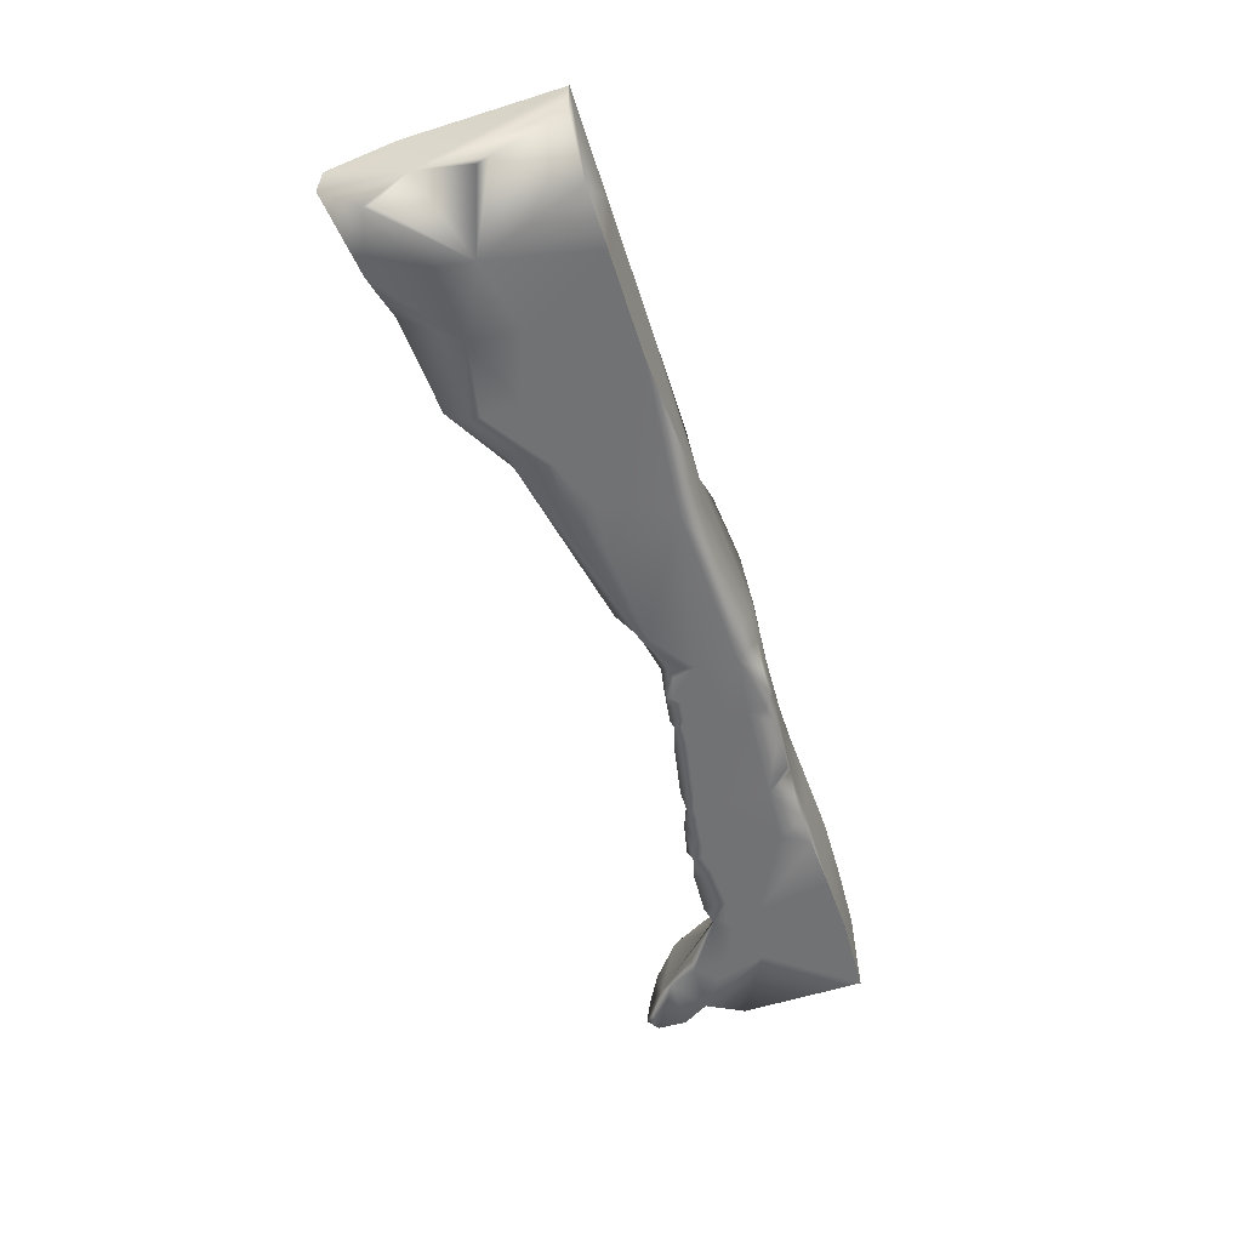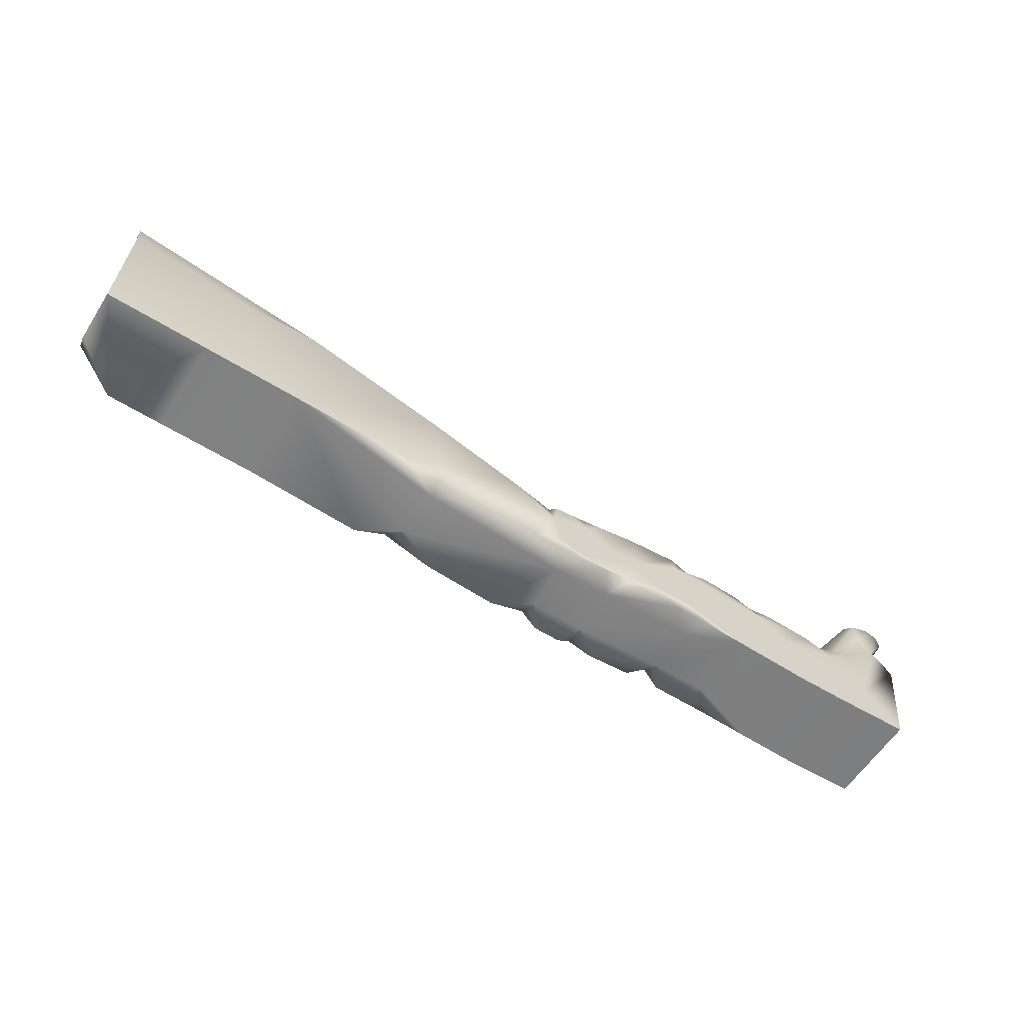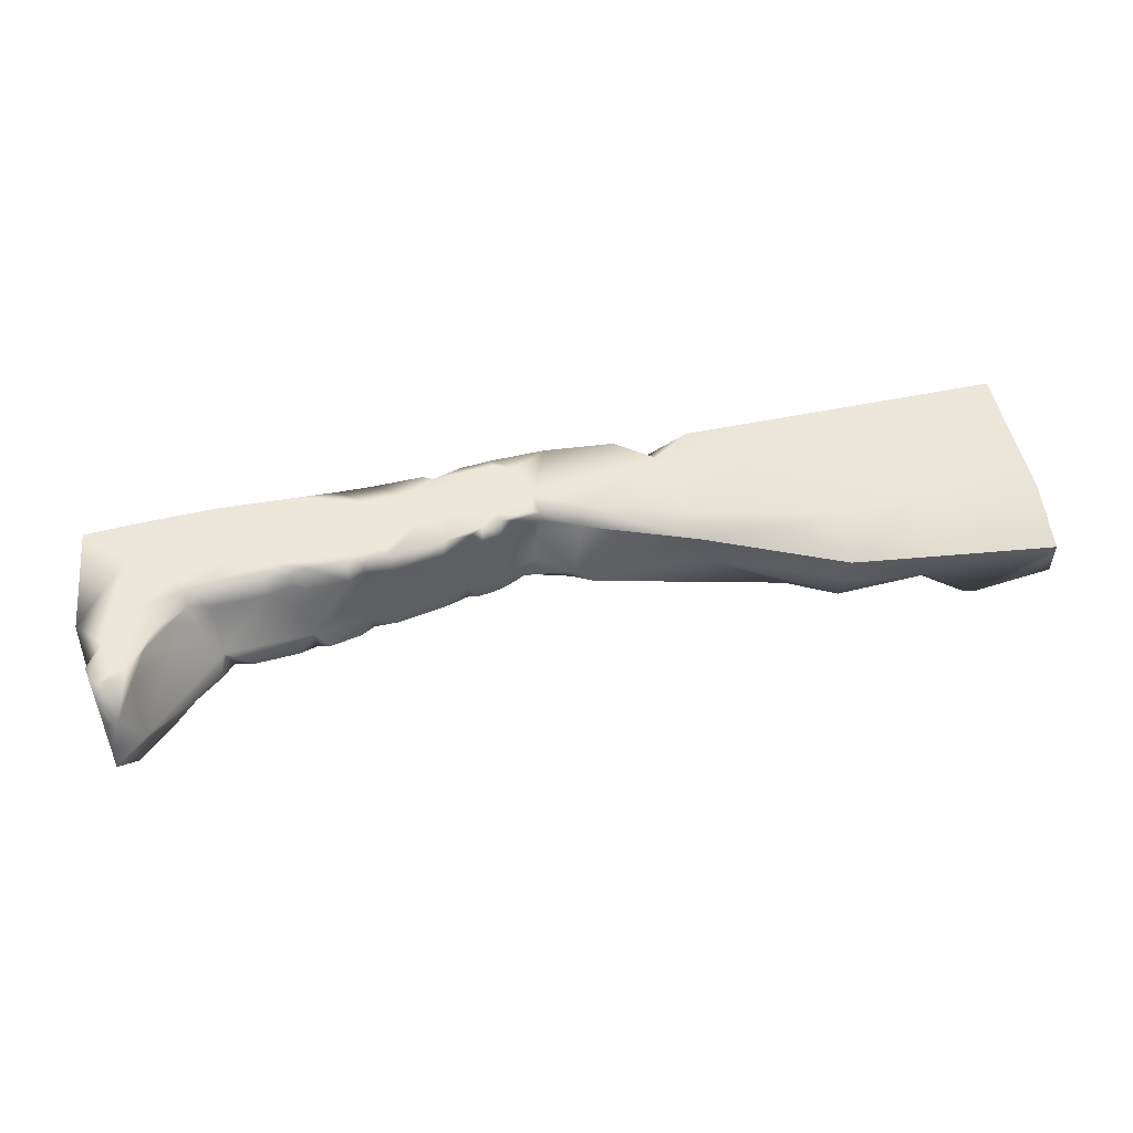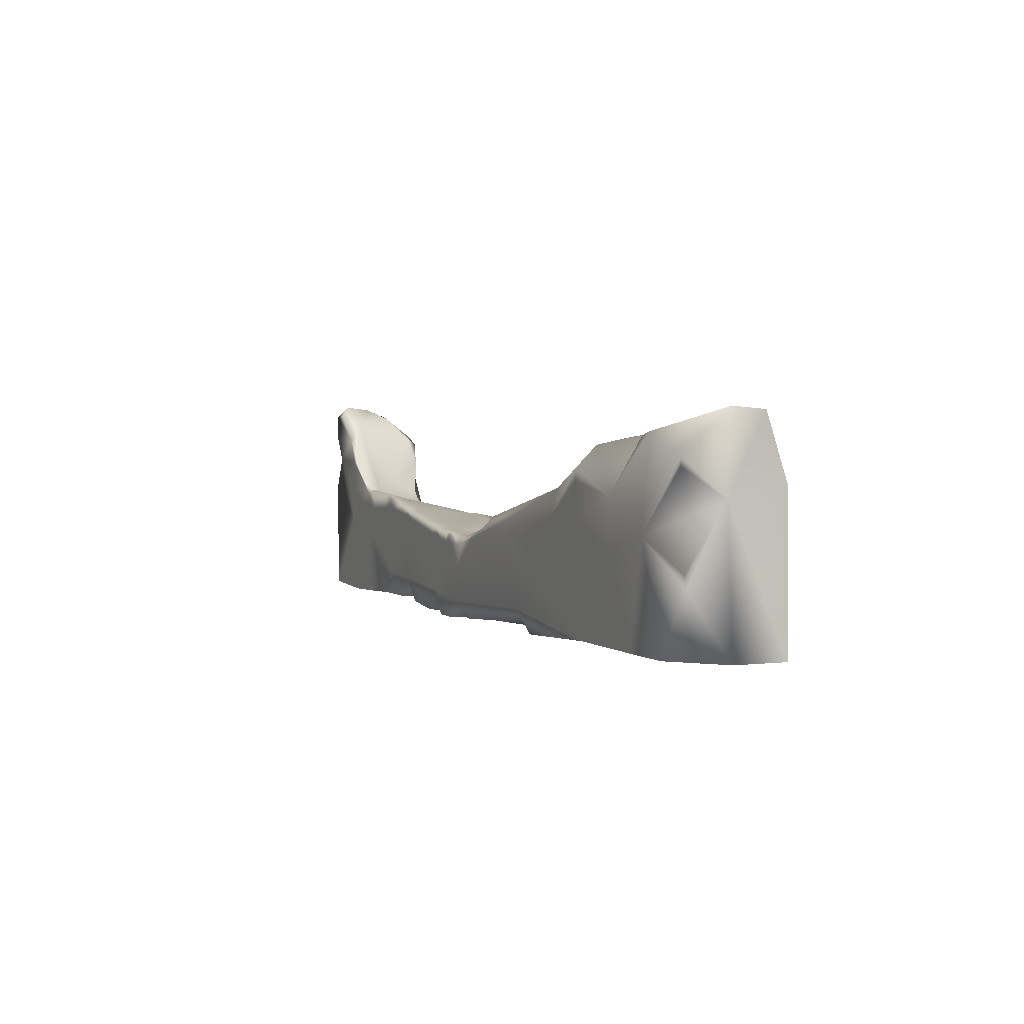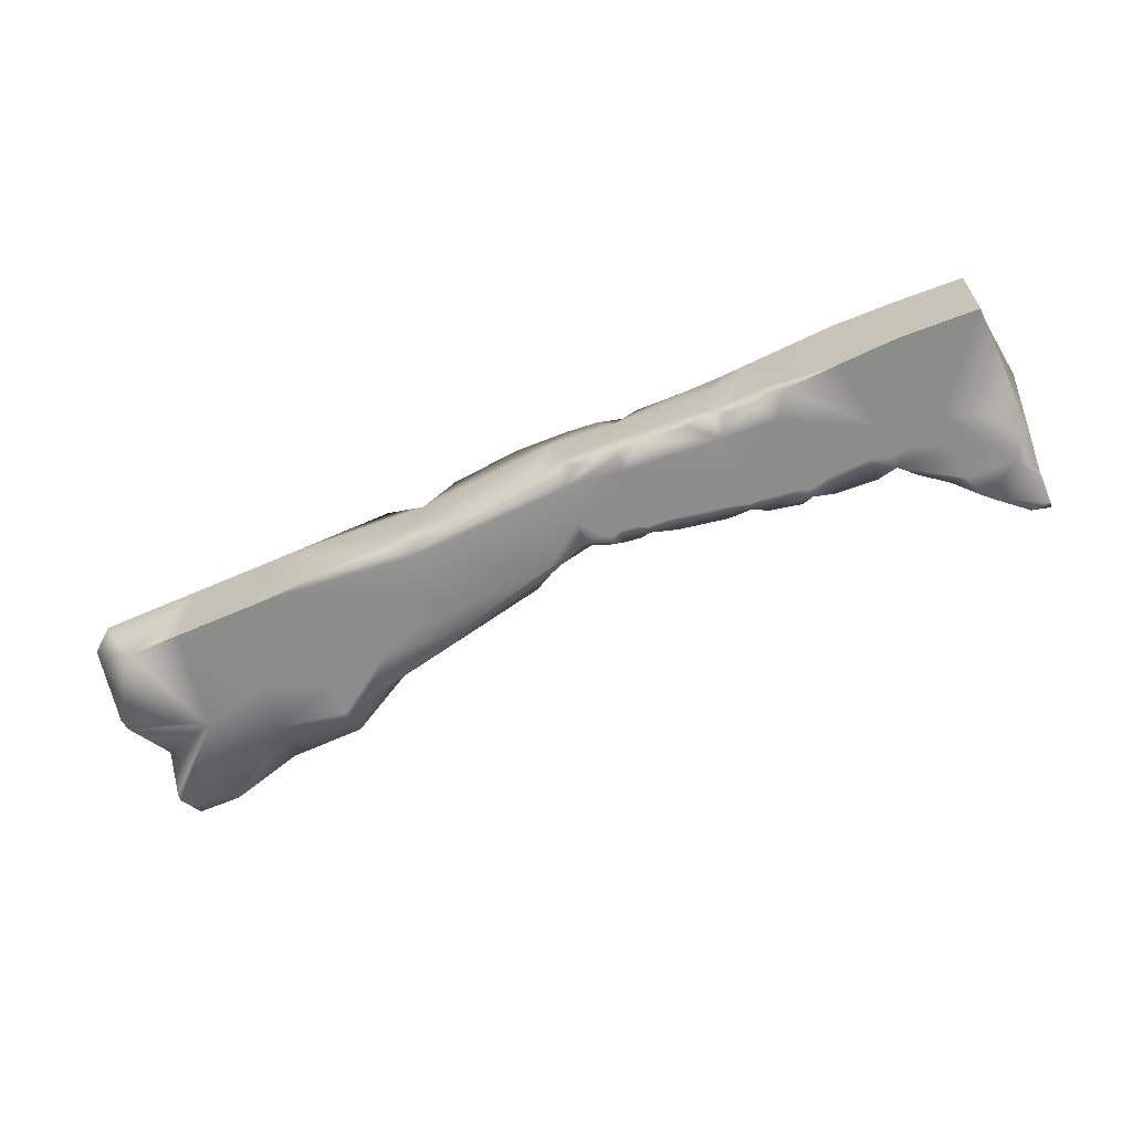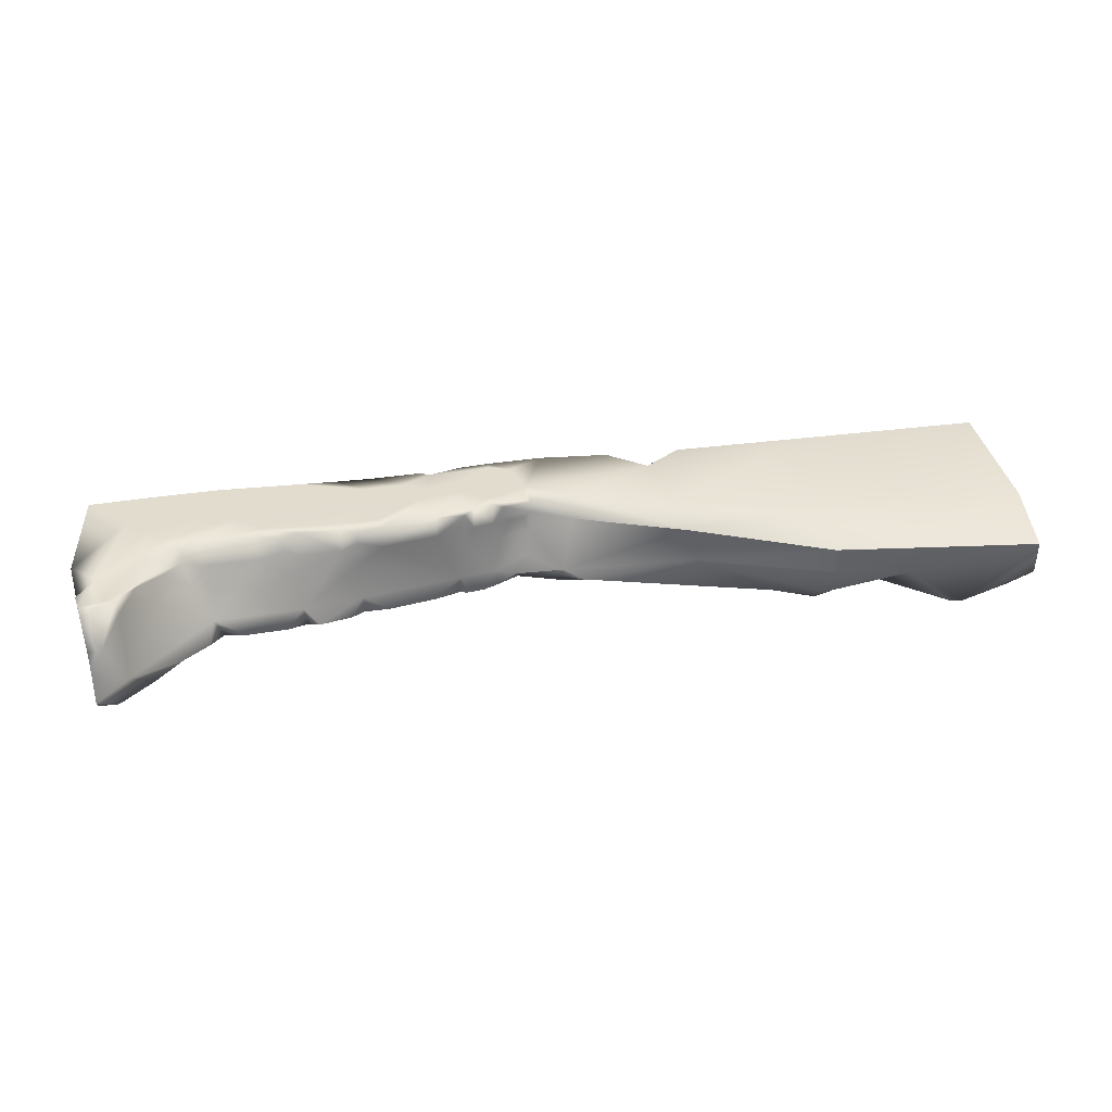
<metadata>
{"format":"obj","ext":"obj","renderer":"f3d","projection":"perspective","resolution":1024,"background":"white","views":[{"elev":-55.6,"azim":-72.6,"up":"+Z"},{"elev":-60.1,"azim":-32.4,"up":"+Y"},{"elev":50.9,"azim":167.2,"up":"+Z"},{"elev":2.6,"azim":-113.0,"up":"+Y"},{"elev":-64.1,"azim":23.8,"up":"+Z"},{"elev":34.0,"azim":169.7,"up":"+Z"}]}
</metadata>
<code>
g default
v 159.5 -0.5248 -18.16
v 160 -0.1397 18.16
v -199.1 -4e-06 18.16
v -198.2 80.49 10.2
v -198.3 56.53 18.16
v 106.6 -1.063 -18.16
v 109.7 -2.1 18.16
v -152.7 50.22 18.16
v -159.6 -4e-06 18.16
v -159.6 -0.06075 -18.16
v -140.8 33.19 -18.16
v -153.1 74.89 10.2
v -199.1 -4e-06 -1.816
v -197.2 81.52 -1.816
v -194.5 65.63 -18.16
v -194.2 62.55 -18.16
v -197.1 28.78 -18.16
v -198 24.35 -18.16
v -195.1 51.85 -1.816
v -101.5 53.09 -18.16
v -181.4 -4e-06 -18.16
v -167.7 39.28 -18.16
v -168 72.21 -18.16
v -173.1 73.49 -18.16
v -143.2 51.32 -18.16
v -150.3 73.34 -1.816
v -116.7 55.96 -18.16
v -117.4 42.46 -18.16
v -122.1 -4e-06 -18.16
v -122.1 -4e-06 18.16
v -121.1 53.04 18.16
v -120.1 70.69 10.2
v -118.9 71.12 0.8168
v -65.04 38.9 18.16
v -67.44 46.83 10.2
v -72.32 44.77 -5.725
v -117.6 68.7 -10.37
v -116.8 60.4 -18.16
v 80 18.88 18.16
v 129.5 -1.896 -18.16
v 132.8 -1.523 18.16
v 79.57 -0.8599 18.16
v 85.89 -0.0606 -18.16
v 65.6 34.85 18.16
v 49.06 -0.009346 18.16
v 30.58 -0.5838 18.16
v 49.06 -0.869 -18.16
v 30.63 -2.801 -18.16
v 49.06 34.08 -18.16
v 30.54 30.6 -18.16
v 49.06 38.89 -18.16
v 30.52 35.52 -18.16
v 49.45 37.3 10.2
v 28.86 34.08 10.2
v 58.28 0 9.08
v 58.28 -0.145 -9.08
v 58.28 8.623 -18.16
v 58.34 26.31 -18.16
v 58.43 36.56 -18.16
v 58.44 38.91 -18.16
v 58.72 39.13 -11.07
v 59.36 37.42 3.109
v 59.62 36.25 12.19
v 59.64 35.24 16.17
v -7.039 25.46 18.16
v -1.351 26.31 18.16
v -18.29 -3.739 18.16
v -45.11 -1.351 18.16
v -15.04 -2.379 -18.16
v -44.07 -0.3658 -18.16
v -18.67 30.52 -18.16
v -54.24 33.16 -18.16
v -28.09 39.35 -13.31
v -25.39 30.82 10.2
v -8.879 16.8 18.16
v -5.026 3.027 18.16
v -2.469 -3.904 9.08
v -0.8342 -3.866 -9.08
v -0.7854 3.512 -18.16
v -2.502 18.27 -18.16
v -3.643 27.67 -16.54
v -4.556 29.39 -13.31
v -6.38 28.77 -6.216
v -8.684 26.76 4.727
v -9.603 25.96 12.19
v -9.796 25.36 16.17
v 64.55 30.75 18.16
v 50.36 30.48 18.16
v 32.51 18.64 18.16
v -20.93 35.72 -10.2
v -93.16 39.21 -18.16
v -74.26 -0.05124 18.16
v -25.92 26.96 18.16
v -54.46 40.41 -16.54
v -20.1 35.19 -13.31
v -94.25 28.92 -18.16
v -76.74 -2.363 -18.16
v -59.77 9.876 18.16
v -92.93 40.26 -18.16
v -74.99 35.86 -18.16
v -75.16 31.56 -18.16
v -73.1 20.09 -18.16
v -63.99 5.954 -18.16
v -59.73 -1.395 -9.08
v -58.6 -0.3458 9.08
v 28.73 32.98 18.16
v 49.48 35.66 18.16
v 13.55 30.31 10.2
v 5.747 28.61 10.2
v 17.21 33.22 -18.16
v 10.34 32.33 -18.16
v 17.31 28.33 -18.16
v 10.48 27.48 -18.16
v 16.06 -3.718 -18.16
v 5.264 -3.703 -18.16
v 14.92 -1.968 18.16
v 3.01 -3.057 18.16
v 17.22 30.45 16.17
v 17.33 30.95 12.19
v 18.02 31.23 3.109
v 19.76 32.52 -11.07
v 20.61 32.5 -18.16
v 20.65 30.06 -18.16
v 20.83 23.62 -18.16
v 21.18 13.98 -18.16
v 21.42 -3.267 -9.08
v 20.98 -2.125 9.08
v 26.94 1.362 18.16
v 38.99 6.91 18.16
v 65.52 37.52 10.2
v 63.86 41.9 -18.16
v 63.83 36.78 -18.16
v 73.8 0 -18.16
v 63.45 -0.01624 -18.16
v 63.53 -0.1119 18.16
v 52.74 13.02 18.16
v 16.4 7.769 18.16
v 3.245 -0.08025 18.16
v 5.446 27.6 18.16
v 13.3 29.32 18.16
v -1.009 27.39 10.2
v -6.668 26.61 10.2
v 3.964 31.52 -16.54
v -1.999 30.66 -13.31
v 4.469 27.01 -18.16
v -0.656 26.84 -18.16
v 21.4 6.187 -18.16
v 21.42 -0.3031 -18.16
v 79.21 9.917 -18.16
v 79.1 -0.1802 -9.08
v 53.4 7.415 18.16
v 39.88 10.72 18.16
v 29.11 12.01 18.16
v 17.98 15.75 18.16
v 6.93 22.83 18.16
v 1.564 27.03 16.17
v 1.727 27.55 12.19
v 2.753 28.08 3.109
v 5.459 30.23 -11.07
v 6.919 30.77 -18.16
v 6.997 28.35 -18.16
v 10.74 22.35 -18.16
v 17.96 13.6 -18.16
v 159.5 80.47 -18.16
v 159.7 69.57 -18.16
v 152 80.6 -18.16
v 138.8 68.99 -18.16
v 160.7 45.79 -18.16
v 165.3 43.23 18.16
v 153.5 59.57 -18.16
v 141.4 50.4 -18.16
v 139.2 37.57 18.16
v 156.2 52.41 18.16
v 116.5 38.33 10.2
v 97.02 37.81 10.2
v 104.9 46.28 -18.16
v 88.62 45.37 -18.16
v 105 37.61 -18.16
v 88.63 38.25 -18.16
v 125.7 34.79 16.17
v 125.3 37.84 12.19
v 122.8 40.51 3.109
v 116.2 44.55 -11.07
v 112.8 44.74 -18.16
v 112.9 39.97 -18.16
v 111.7 26.75 -18.16
v 159.6 83.83 -3.178
v 159.5 85.09 -13.17
v 162.2 68.49 18.16
v 163.2 62.45 18.16
v 142.3 57.23 16.17
v 132.5 44.22 12.19
v 155 79.13 5.902
v 148.2 69.78 14.07
v 149.3 66.65 18.16
v 157.2 70.22 18.16
v 130.5 29.12 18.16
v 137.7 22.5 18.16
v 160.1 80.26 5.902
v 161.2 74.39 14.07
v 135 49.52 3.109
v 147.6 75.54 -11.07
v 153.4 63.89 16.17
v 137.9 45.4 12.19
v 159.9 78.47 -3.178
v 160 68.79 -13.17
v 161 62.46 -9.08
v 163.3 60.21 9.08
v 145.1 15.83 18.16
v 102.1 17.2 18.16
v 128.5 58.2 -18.16
v 118.4 50.34 -18.16
v 130.2 43.29 -18.16
v 119 39.09 -18.16
v 118.1 16.72 18.16
v 133.8 18.24 18.16
v 97.45 33.24 18.16
v 117.1 32.78 18.16
v 81.05 37.98 10.2
v 76.27 44.48 -18.16
v 76.24 38.41 -18.16
v 133.7 58.42 -18.16
v 134.9 50.07 -18.16
v 134.9 31.6 -18.16
v 116.1 11.53 18.16
v 104.5 20.46 18.16
v 93.41 29.03 18.16
v 87.09 34.8 16.17
v 86.93 36.86 12.19
v 85.55 39.3 3.109
v 82.12 42.94 -11.07
v 80.61 43.26 -18.16
v 80.61 40.05 -18.16
v 80.32 31.09 -18.16
v 81.29 34.17 18.16
g pCube29
f 24 15 14
f 55 135 45
f 88 87 44 64
f 107 88 64
f 21 13 18
f 7 6 40 41
f 93 75 86
f 86 75 65
f 9 30 8 3
f 8 30 31
f 10 29 30 9
f 10 11 29
f 29 11 28 96
f 23 26 25
f 25 26 37 38
f 8 31 32 12
f 3 8 5
f 12 4 5 8
f 10 9 21
f 21 9 3 13
f 17 19 22
f 22 19 16
f 22 11 10 21
f 11 22 25
f 22 21 18 17
f 19 3 5 4
f 13 3 19 18
f 18 19 17
f 19 4 14 15
f 19 15 16
f 23 25 24
f 24 25 22 15
f 22 16 15
f 4 12 26 24
f 26 23 24
f 24 14 4
f 26 12 32 33
f 36 37 33 32
f 33 37 26
f 25 27 28 11
f 202 188 166 167
f 166 188 164
f 204 192 181
f 174 181 182
f 192 201 182 181
f 91 99 100
f 94 100 99 20
f 31 34 35 32
f 36 32 35 90
f 20 38 37 36
f 41 40 1 2
f 197 172 180 218
f 149 43 133
f 150 133 43 6
f 118 140 106
f 225 215 226 210
f 134 56 57
f 57 56 47
f 59 132 58 49
f 61 131 60 51
f 63 130 62 53
f 77 117 67
f 117 138 76 67
f 115 78 79
f 79 78 69
f 68 98 105
f 105 98 92
f 146 80 81
f 81 80 71
f 83 144 90
f 144 82 90
f 90 82 95 73
f 36 90 73 20
f 85 142 84 74
f 83 90 84
f 90 35 74 84
f 35 34 93 74
f 74 93 86 85
f 155 139 66
f 66 139 156
f 34 98 93
f 67 76 75 68
f 98 68 75 93
f 34 31 30 92
f 98 34 92
f 38 20 99 27
f 94 73 95 71
f 73 94 20
f 72 102 101 100
f 101 102 96
f 25 38 27
f 27 99 91 28
f 72 100 94 71
f 81 71 95 82
f 70 104 103
f 103 104 97
f 28 91 96
f 101 96 91 100
f 103 102 72 71
f 103 71 80 79
f 70 103 79 69
f 69 78 77 70
f 104 70 77 105
f 105 77 67 68
f 29 97 30
f 30 97 104 105
f 30 105 92
f 29 96 102 103
f 29 103 97
f 119 54 120 108
f 54 119 118 106
f 53 54 106 107
f 64 63 53 107
f 121 52 122 110
f 120 54 121
f 121 54 53 62
f 62 61 121
f 121 61 51 52
f 123 50 124 112
f 50 123 122 52
f 60 59 49 51
f 49 50 52 51
f 48 126 148
f 148 126 114
f 46 128 127
f 127 128 116
f 47 56 48
f 126 48 56 55
f 127 126 55 45
f 46 127 45
f 136 152 151
f 151 152 129 45
f 117 77 116
f 127 116 77 126
f 126 77 78 114
f 78 115 114
f 6 7 42 150
f 56 134 133 150
f 150 42 56
f 55 56 42 135
f 39 42 7 210
f 39 136 151 42
f 89 154 153
f 153 154 137 128
f 128 46 129 153
f 46 45 129
f 42 151 135
f 45 135 151
f 136 39 87 88
f 136 88 89 152
f 152 89 153 129
f 128 137 138 116
f 116 138 117
f 89 88 107 106
f 140 139 155 154
f 154 89 106 140
f 141 157 109 158
f 154 155 137
f 138 137 155 76
f 75 76 155 66
f 66 65 75
f 118 119 108 140
f 109 157 156 139
f 140 108 109 139
f 159 111 143
f 143 111 160
f 141 142 157
f 157 142 85 156
f 156 85 86 66
f 66 86 65
f 158 109 108 120
f 159 158 120 121
f 111 159 121 110
f 145 161 113 162
f 142 141 158 84
f 84 158 159 83
f 144 83 159 143
f 122 123 112 110
f 113 161 160 111
f 110 112 113 111
f 163 125 147 79
f 81 82 144 143
f 146 81 143 160
f 146 160 161 145
f 124 125 163 162
f 112 124 162 113
f 148 147 48
f 124 50 125
f 50 49 58 125
f 147 125 58 57
f 48 147 57 47
f 80 146 145 162
f 80 162 163 79
f 79 147 148 114
f 114 115 79
f 168 170 207
f 206 207 170 165
f 190 173 208
f 208 173 169
f 193 199 187
f 199 205 187
f 2 1 168 207
f 2 207 208 169
f 216 209 198
f 212 184 183
f 183 184 176
f 185 214 186 178
f 222 211 167
f 165 164 206
f 205 206 164 187
f 164 188 187
f 200 196 189
f 203 189 196 195
f 195 194 191
f 204 181 180 172
f 203 204 172 173
f 189 203 173 190
f 207 206 205 208
f 190 208 205 199
f 190 199 200 189
f 192 191 201
f 201 191 194 202
f 194 193 202
f 202 193 187 188
f 192 204 191
f 204 203 195 191
f 200 199 193 196
f 195 196 193 194
f 172 197 198 173
f 2 169 209
f 209 169 173 198
f 213 223 171 224
f 183 182 201 202
f 212 183 202 211
f 211 202 167
f 223 222 171
f 170 171 222 167
f 170 167 165
f 164 165 167 166
f 1 40 224 168
f 170 168 224 171
f 40 6 186 224
f 224 186 214 213
f 214 185 184 213
f 223 213 184 222
f 222 184 212 211
f 41 2 209 216
f 41 216 215 225
f 235 227 228
f 228 227 217
f 7 41 225 210
f 210 226 227 39
f 87 39 227 44
f 227 235 44
f 216 198 197 215
f 226 215 197 218
f 227 226 218 217
f 230 229 175 183
f 229 230 219
f 175 229 228 217
f 218 180 181 174
f 217 218 174 175
f 177 232 231
f 231 232 220
f 130 63 64 44
f 228 229 219 235
f 235 219 130 44
f 174 182 183 175
f 230 183 231
f 231 183 176 177
f 233 179 234 221
f 130 219 230 231
f 62 130 231 61
f 61 231 220 131
f 179 233 232 177
f 184 185 178 176
f 178 179 177 176
f 186 6 43 149
f 186 149 234 179
f 179 178 186
f 132 221 234 58
f 58 234 149 57
f 57 149 133 134
f 132 59 60 131
f 233 221 232
f 221 132 131 232
f 131 220 232

</code>
